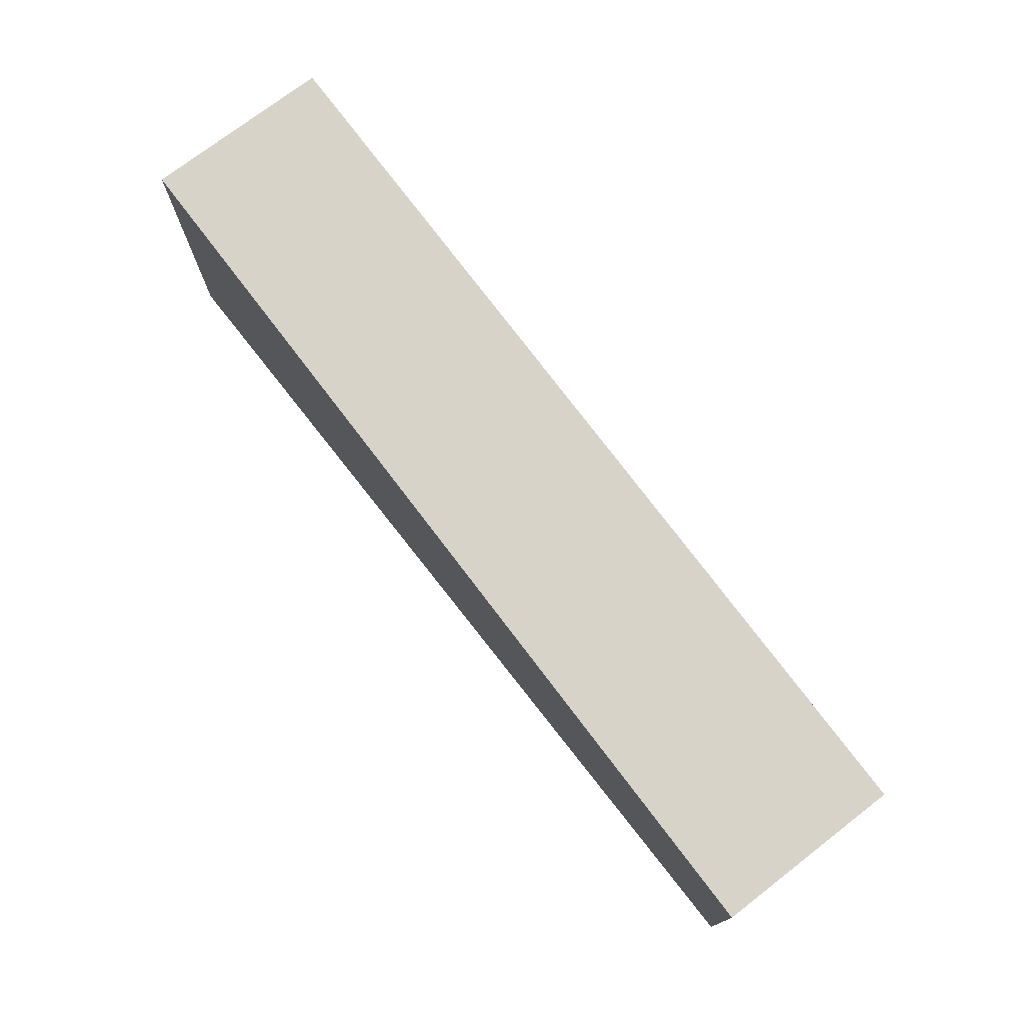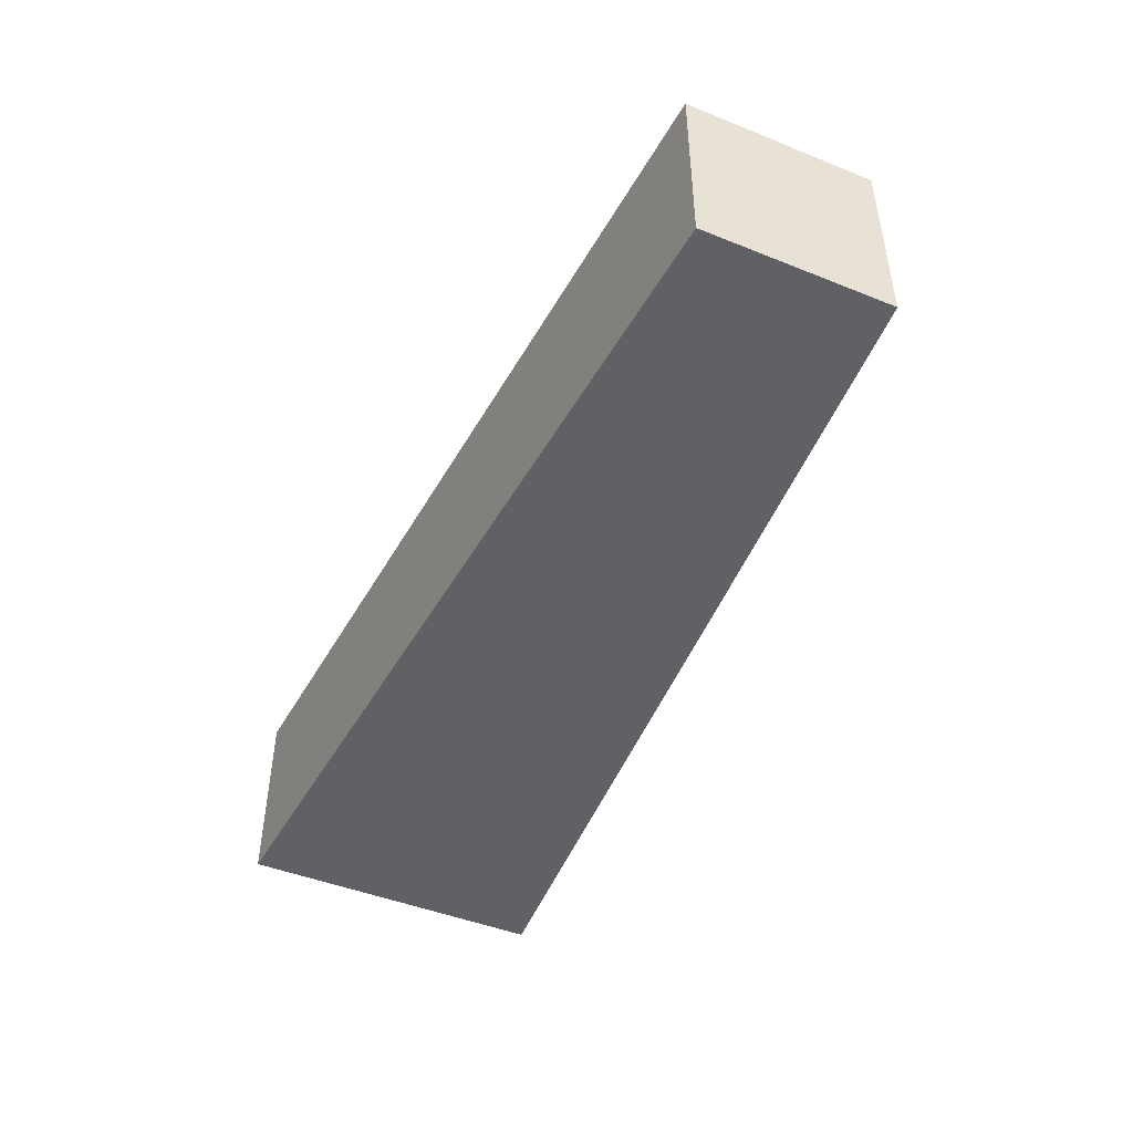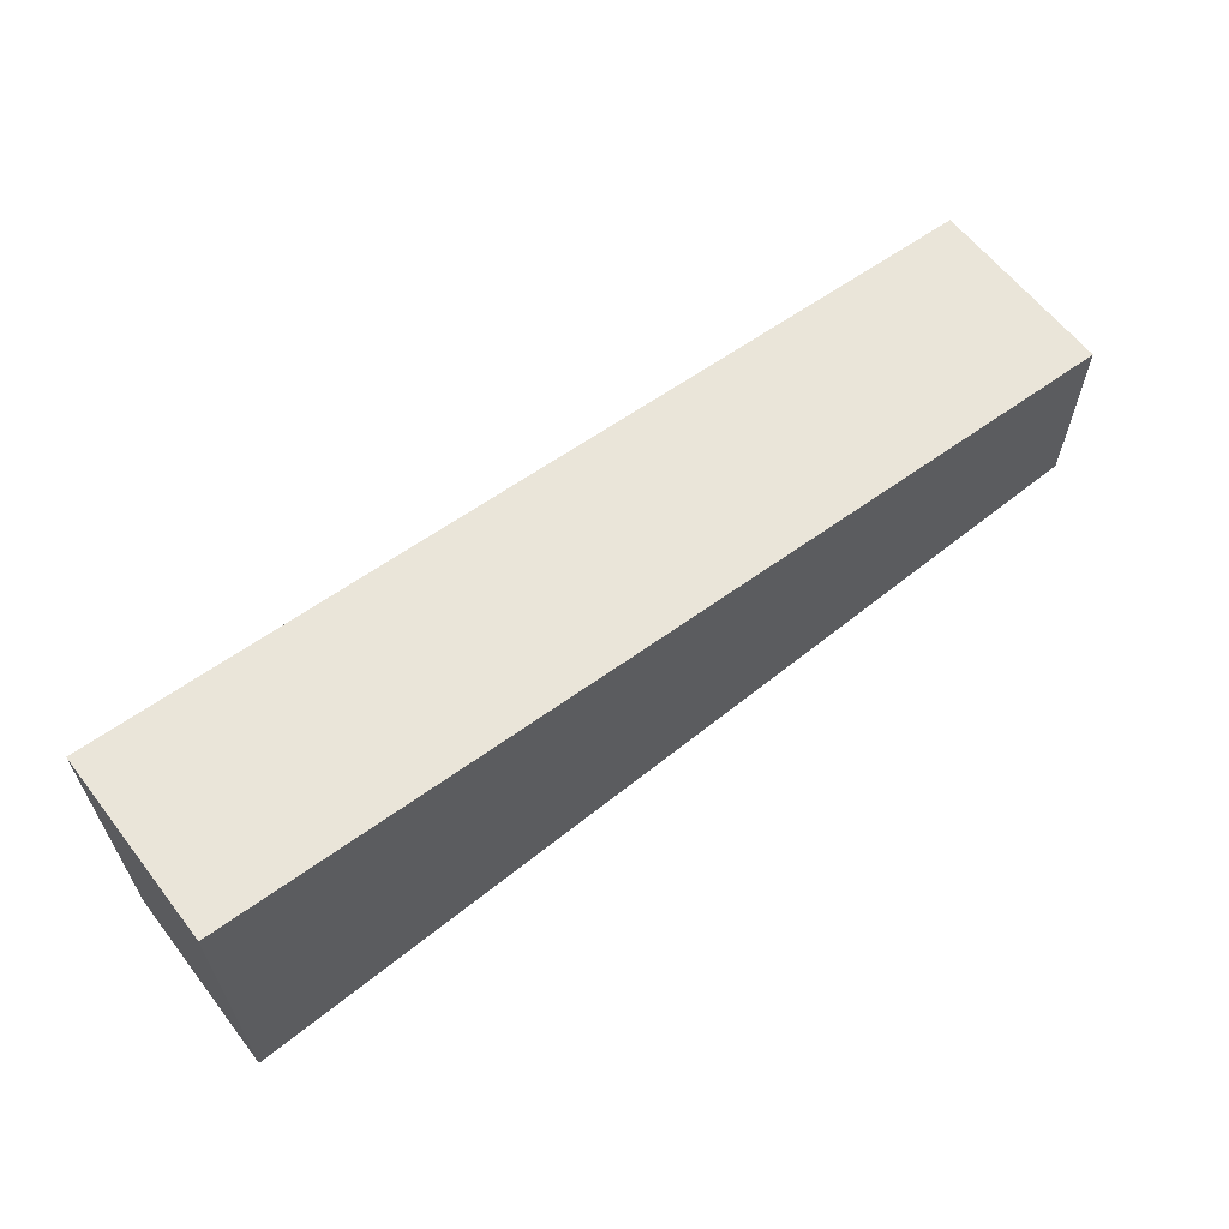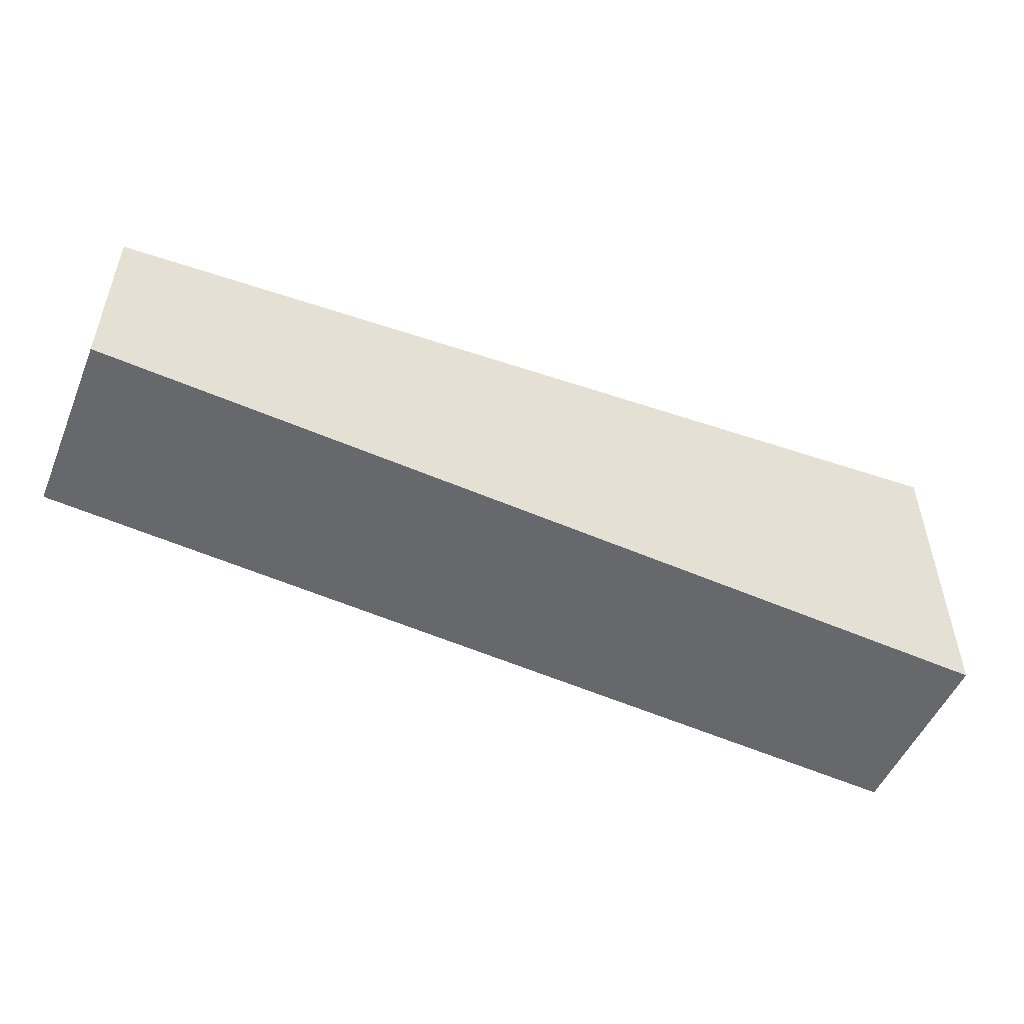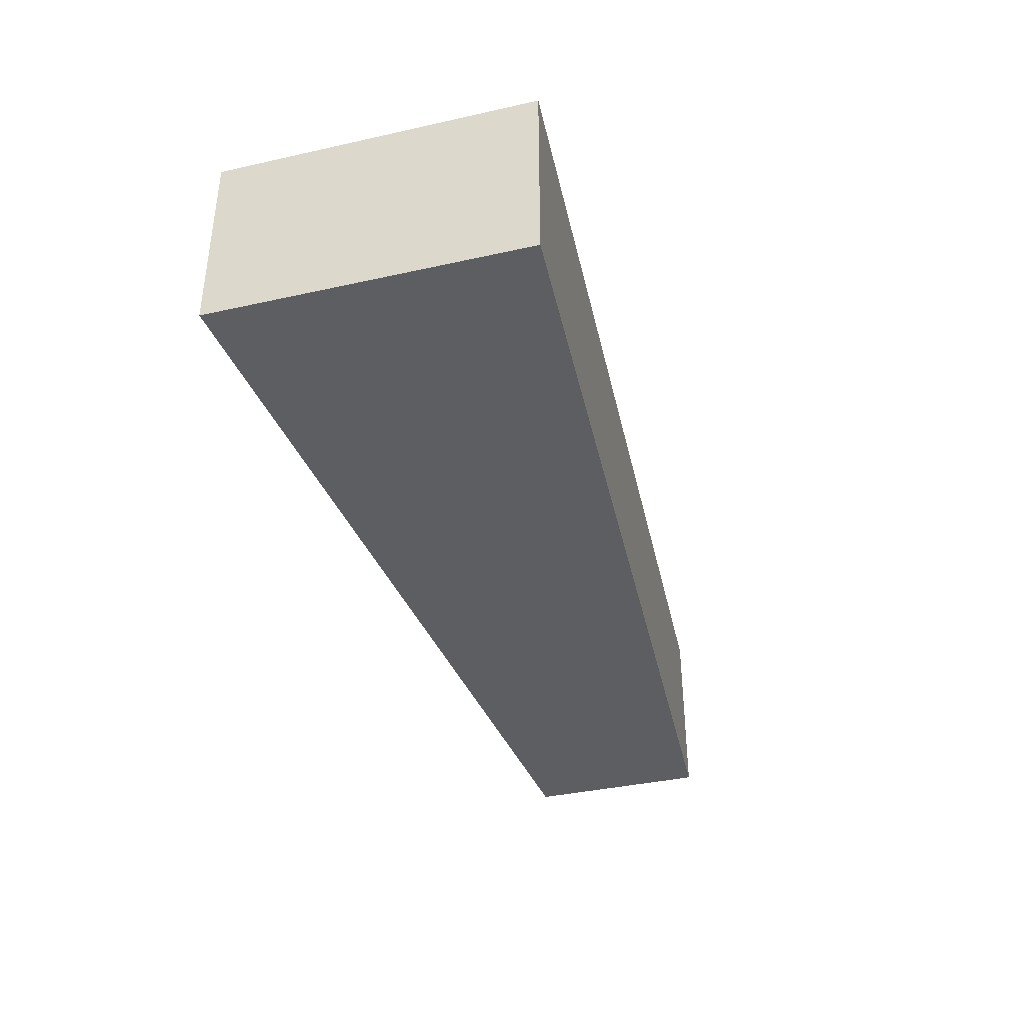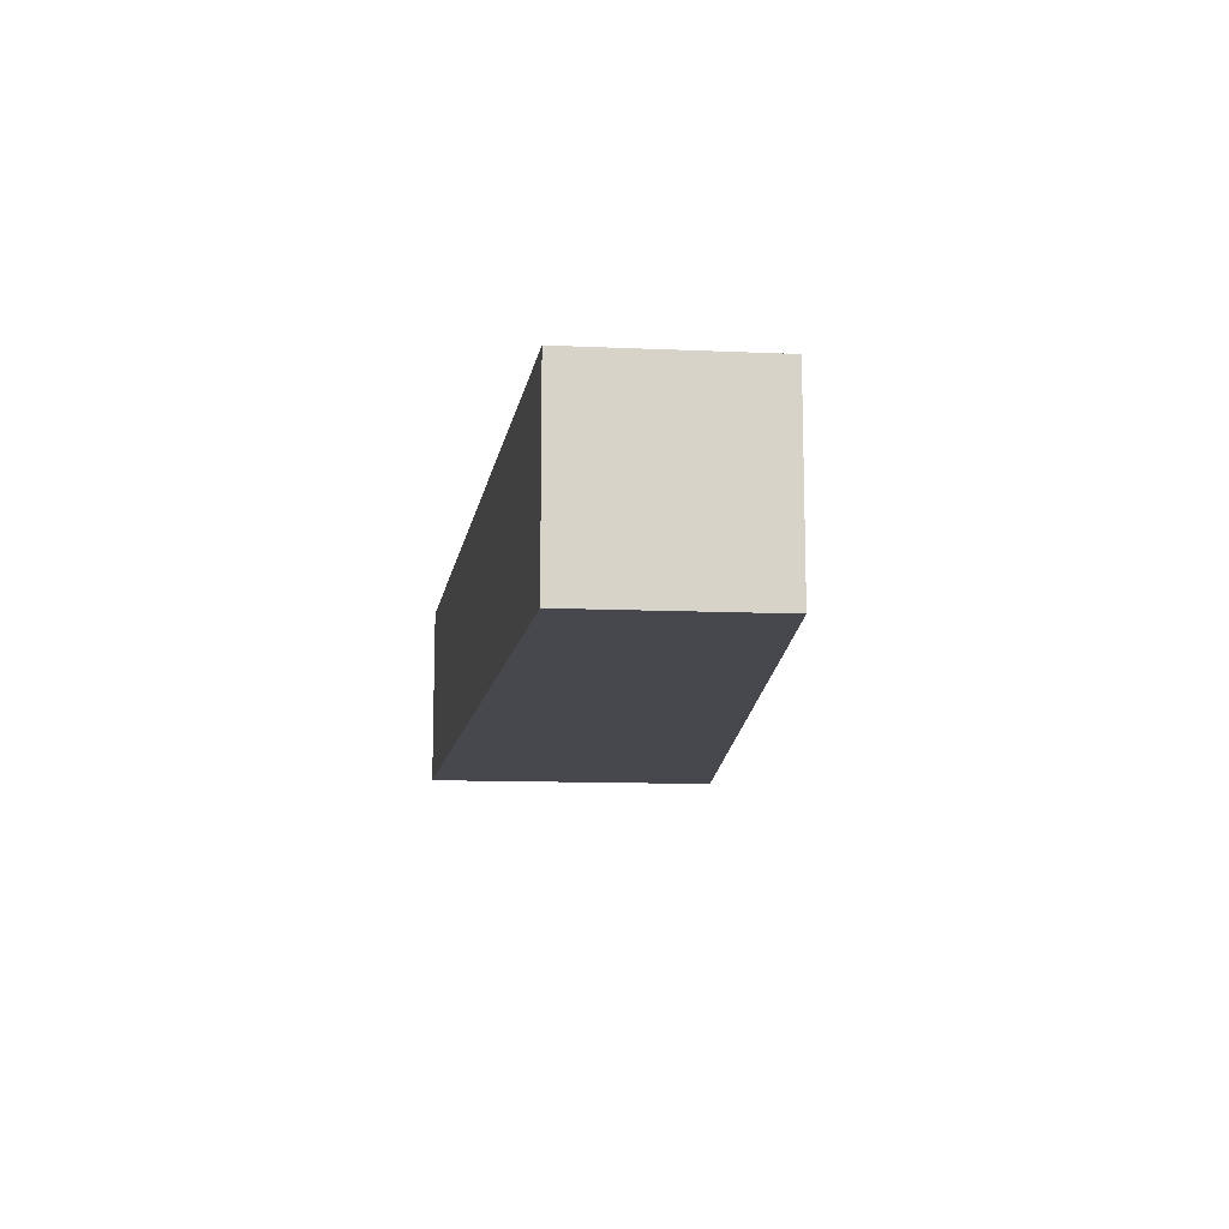
<metadata>
{"format":"obj","ext":"obj","renderer":"f3d","projection":"perspective","resolution":1024,"background":"white","views":[{"elev":74.5,"azim":52.4,"up":"+Z"},{"elev":-46.2,"azim":65.4,"up":"+Y"},{"elev":61.9,"azim":-37.7,"up":"+Z"},{"elev":-51.2,"azim":157.6,"up":"+Z"},{"elev":-38.0,"azim":-74.2,"up":"+Y"},{"elev":-11.9,"azim":84.1,"up":"+Y"}]}
</metadata>
<code>
v 0.06161 0 3.996
v 0.06161 0 -4.233
v 24.5 0 -2.397
v 24.5 0 2.5
v 24.5 0 2.5
v 24.5 0 -2.397
v 24.5 5 -2.397
v 24.5 5 2.5
v 0.06161 0 3.996
v 24.5 0 2.5
v 24.5 5 2.5
v 0.06161 5 3.996
v 0.06161 5 -4.233
v 0.06161 5 3.996
v 24.5 5 2.5
v 24.5 5 -2.397
v 0.06161 0 -4.233
v 0.06161 0 3.996
v 0.06161 5 3.996
v 0.06161 5 -4.233
v 24.5 0 -2.397
v 0.06161 0 -4.233
v 0.06161 5 -4.233
v 24.5 5 -2.397
f 2 3 1
f 1 3 4
f 5 6 8
f 8 6 7
f 9 10 12
f 12 10 11
f 13 14 16
f 16 14 15
f 17 18 20
f 20 18 19
f 21 22 24
f 24 22 23

</code>
